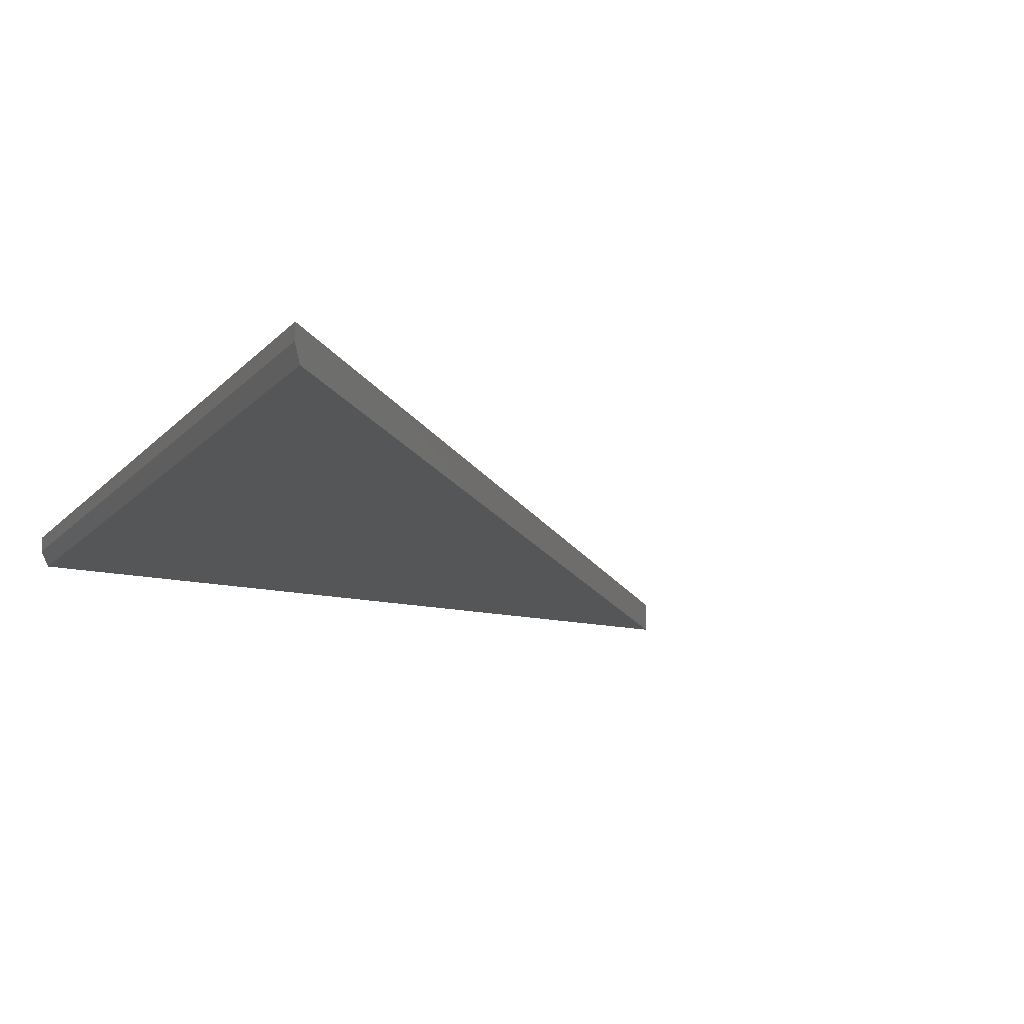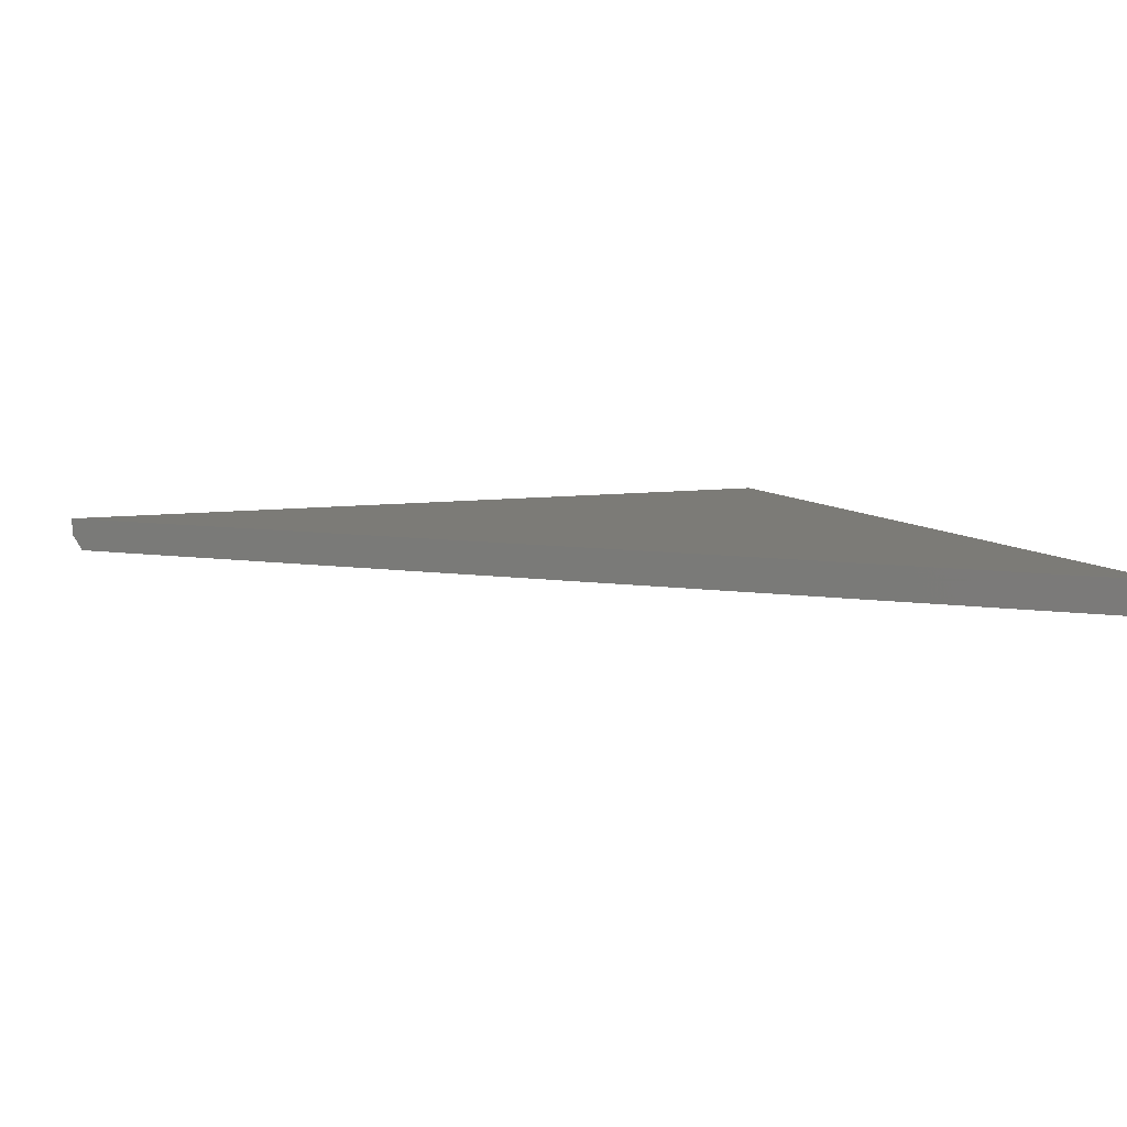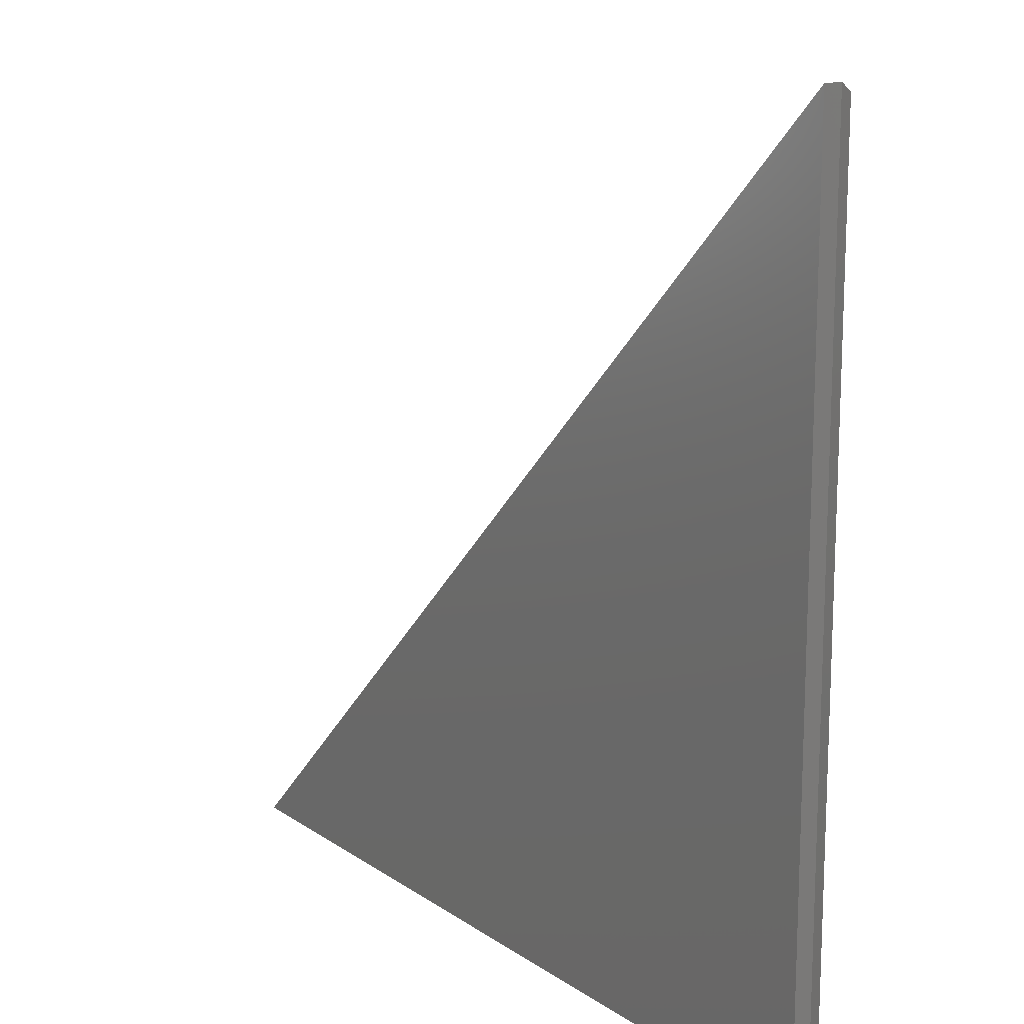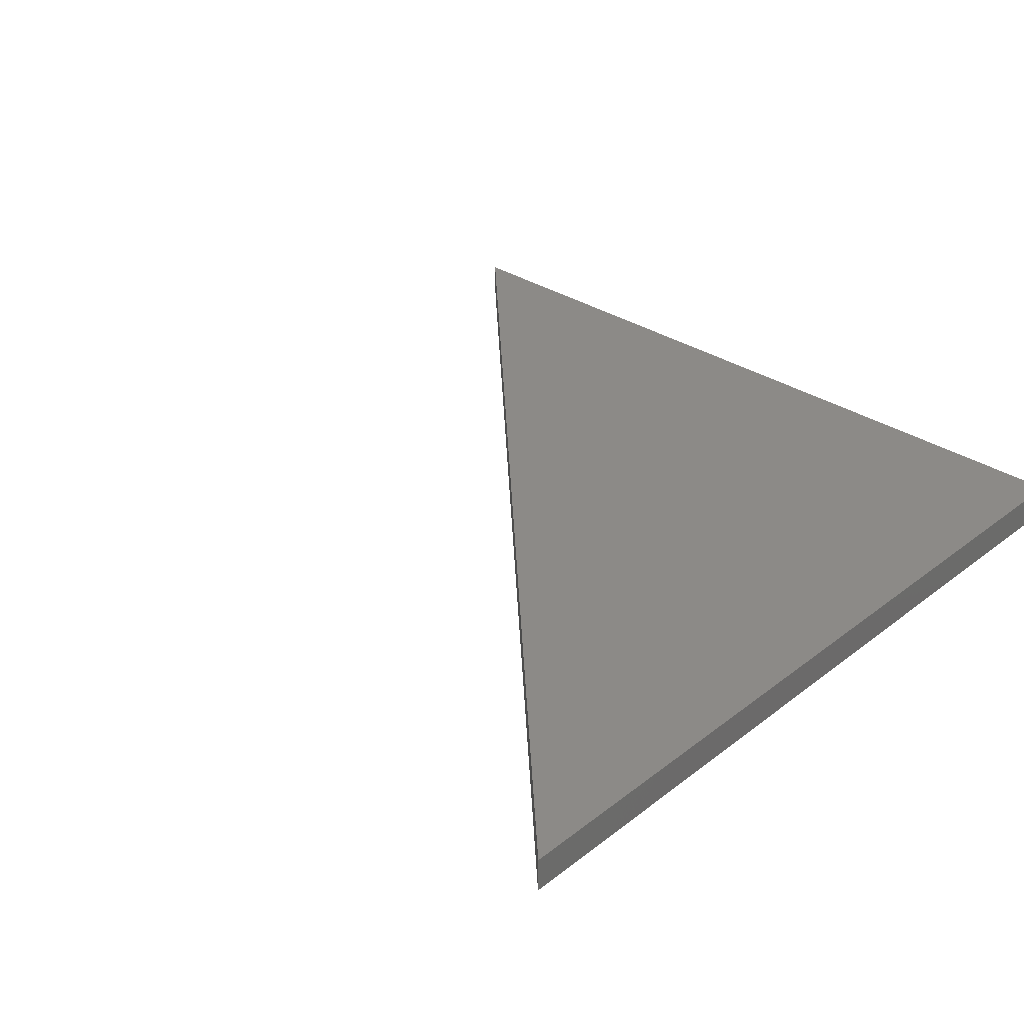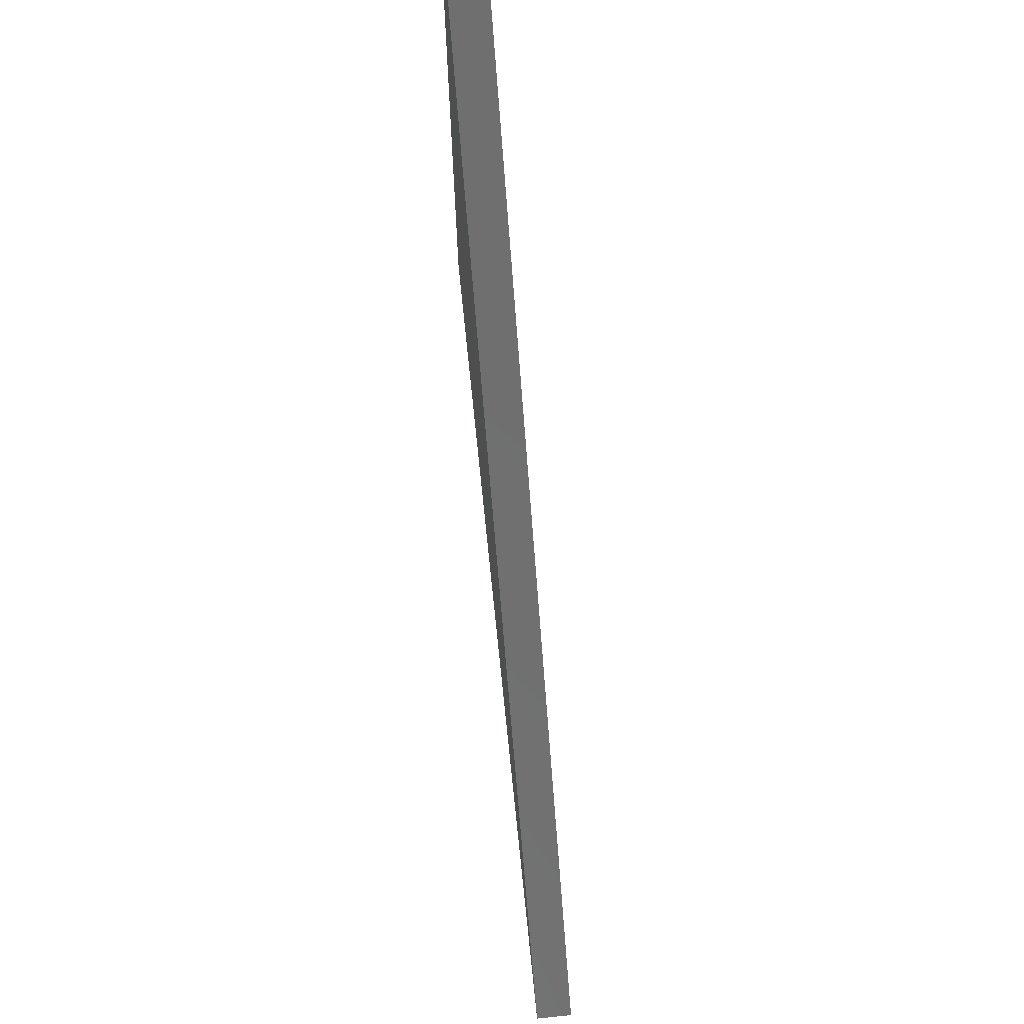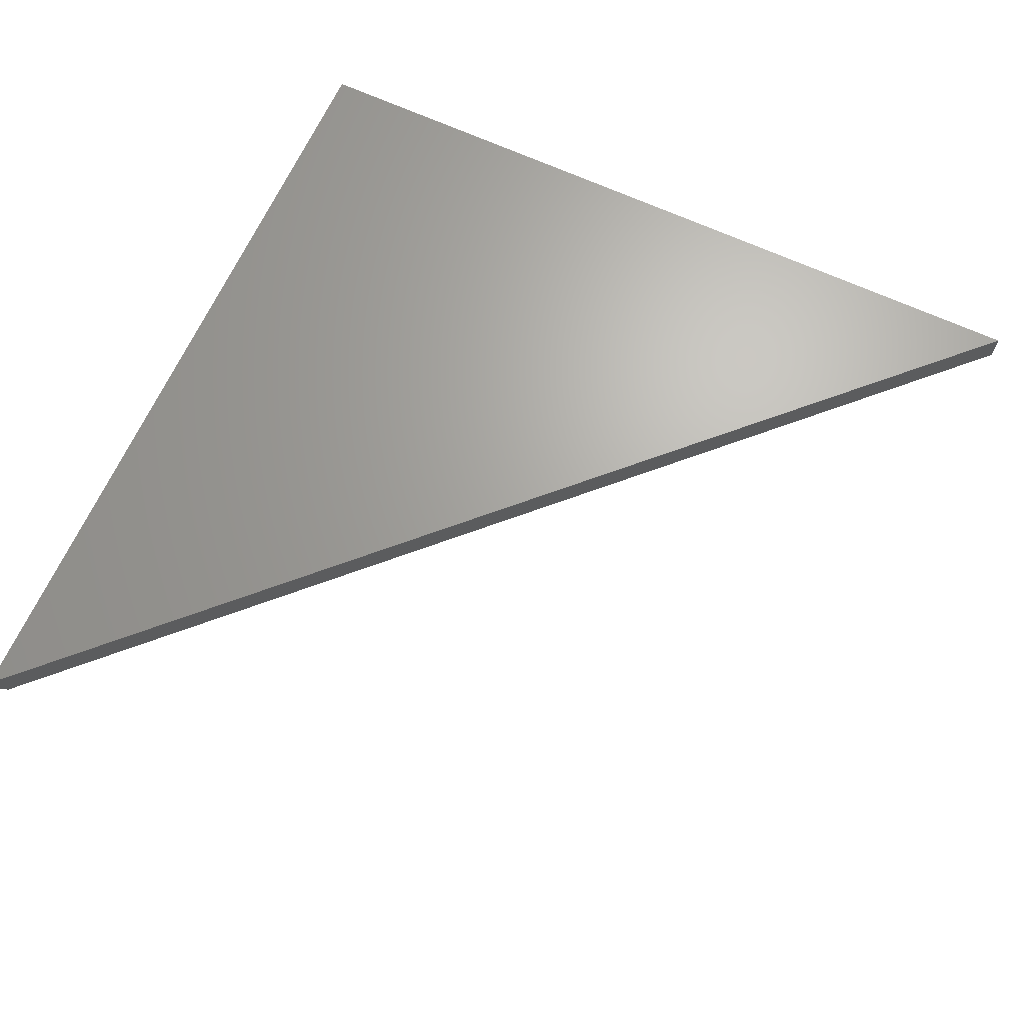
<metadata>
{"format":"stl","ext":"stl","renderer":"f3d","projection":"perspective","resolution":1024,"background":"white","views":[{"elev":-14.9,"azim":-26.9,"up":"+Y"},{"elev":8.1,"azim":68.0,"up":"+Y"},{"elev":15.0,"azim":-125.4,"up":"+Z"},{"elev":32.2,"azim":132.8,"up":"+Y"},{"elev":73.9,"azim":84.1,"up":"+Z"},{"elev":66.8,"azim":24.7,"up":"+Y"}]}
</metadata>
<code>
# stl→obj: 8 verts, 12 faces
v 0.007812 -0.01562 -4.784e-19
v 0.75 -0.01562 -4.592e-17
v 0.007812 -0.01562 0.7422
v -1.11e-16 0 0.75
v 4.592e-17 0.01562 0.75
v 0 0 0
v 0 0.01562 0
v 0.75 0.01562 -4.592e-17
f 1 2 3
f 4 5 6
f 6 5 7
f 2 8 3
f 3 8 5
f 3 5 4
f 8 2 7
f 7 2 1
f 7 1 6
f 1 3 6
f 6 3 4
f 5 8 7

</code>
